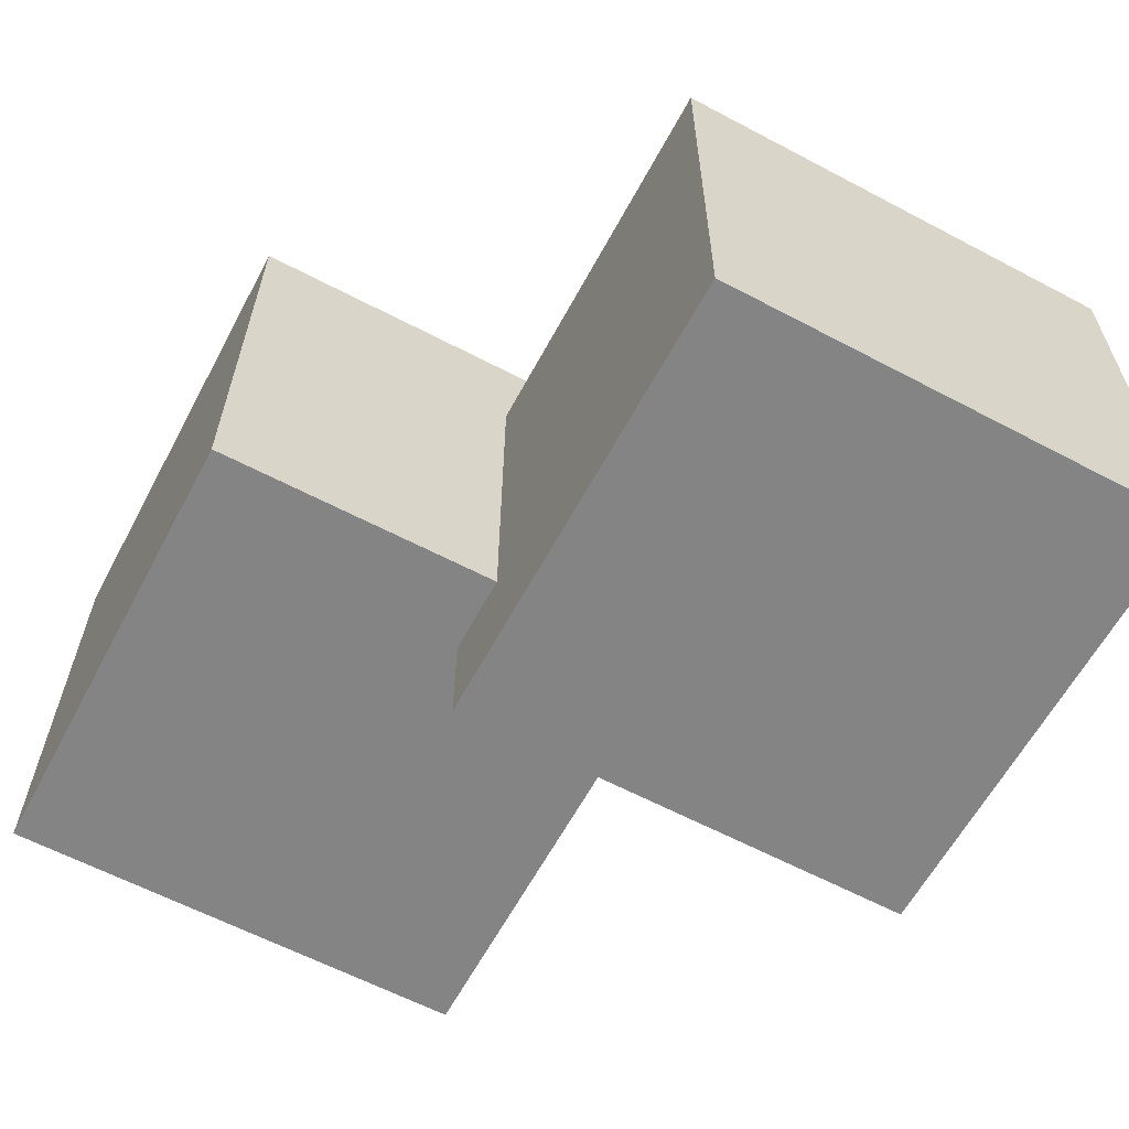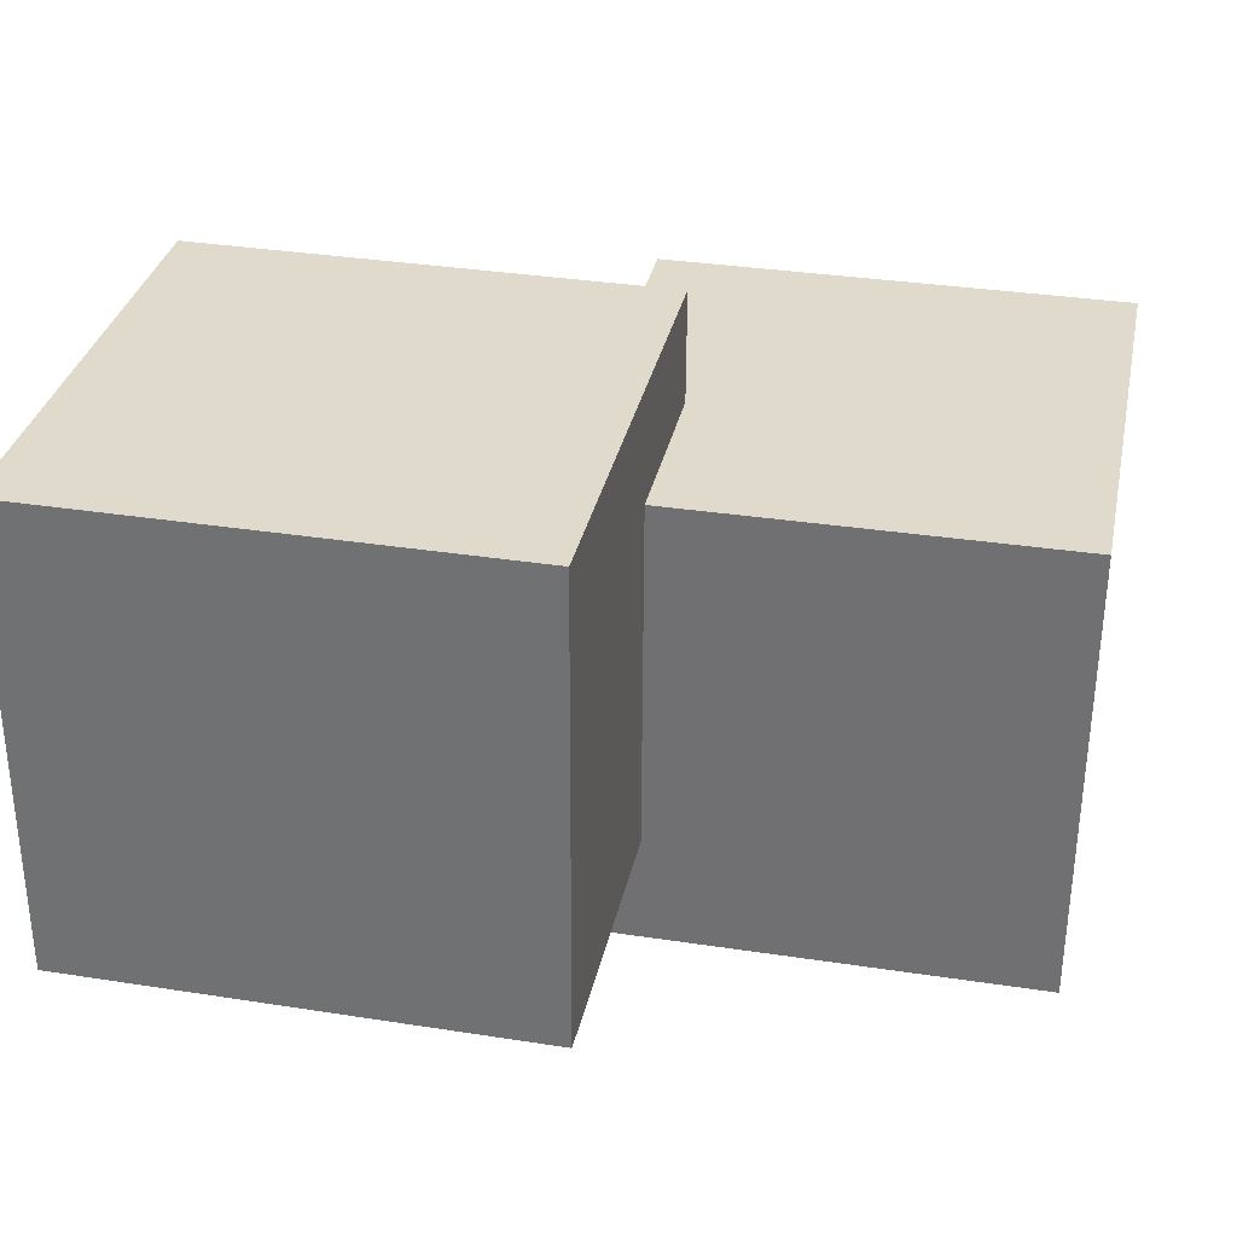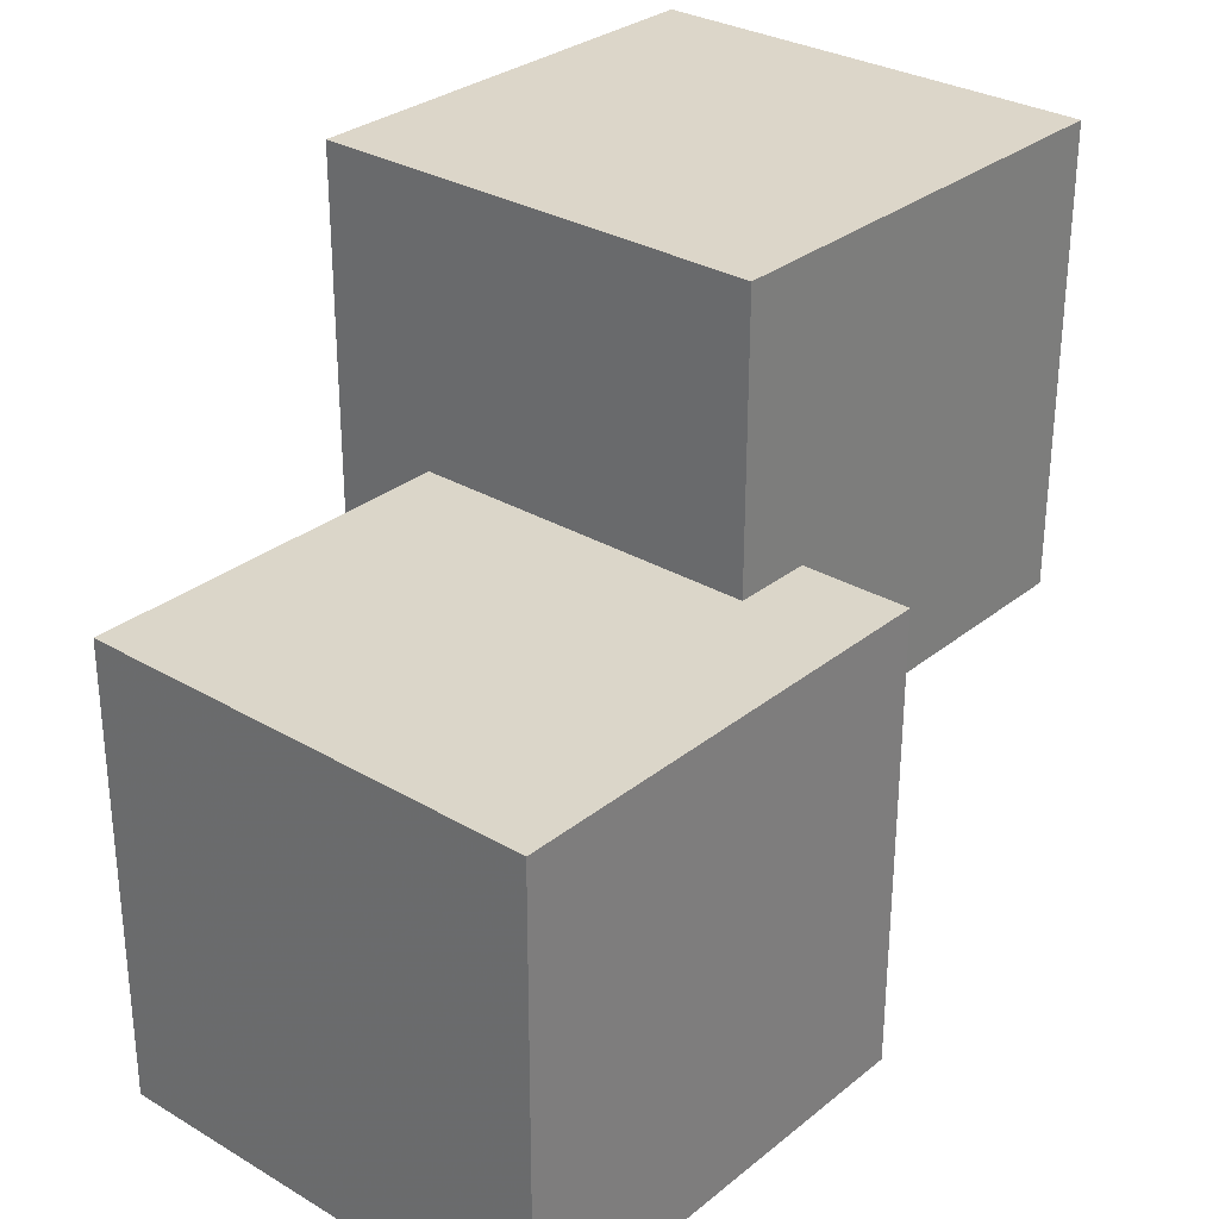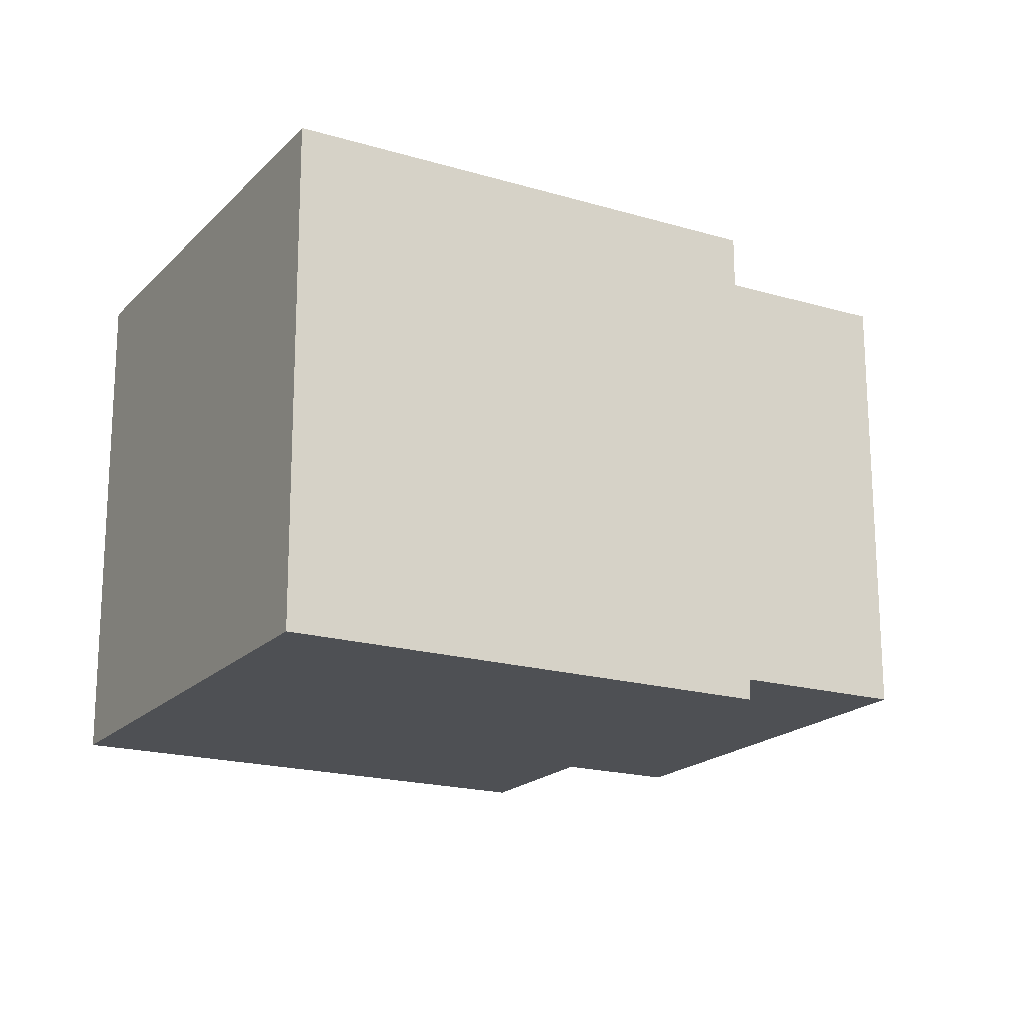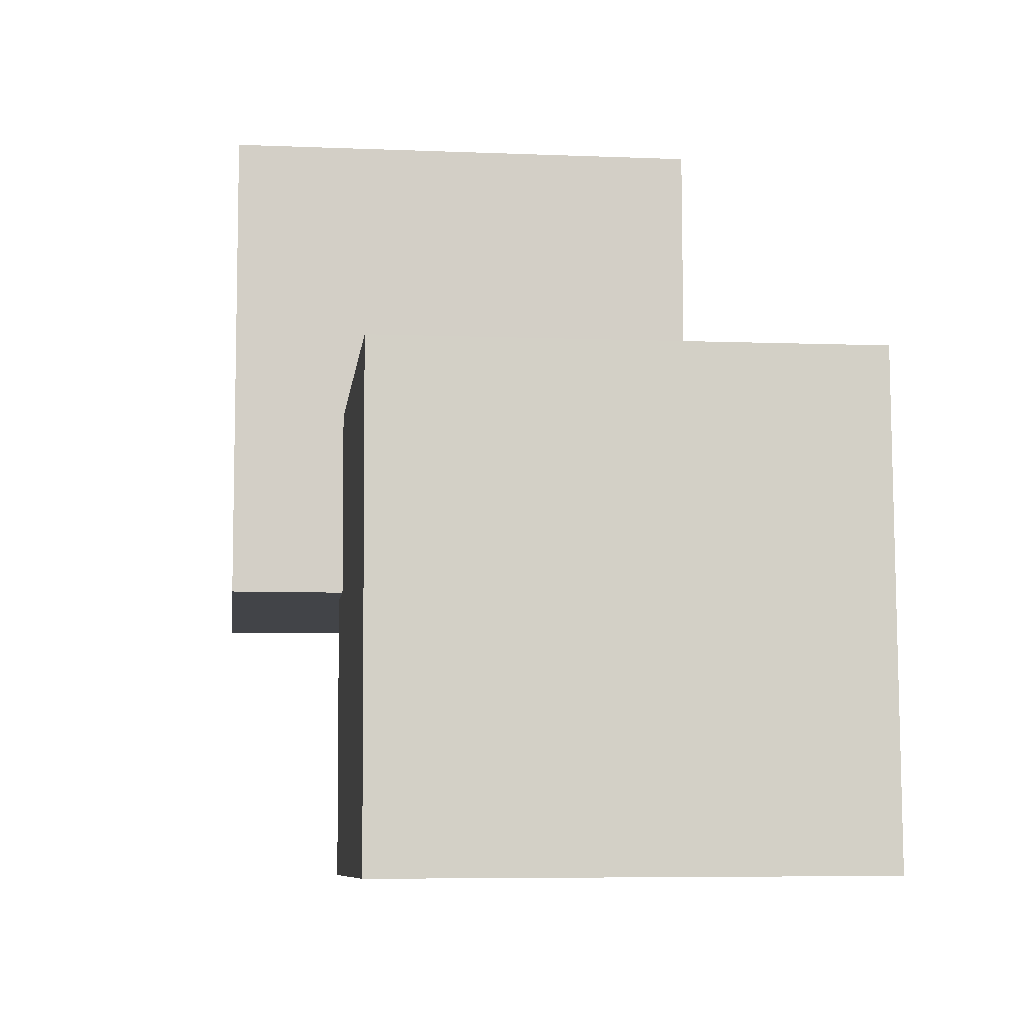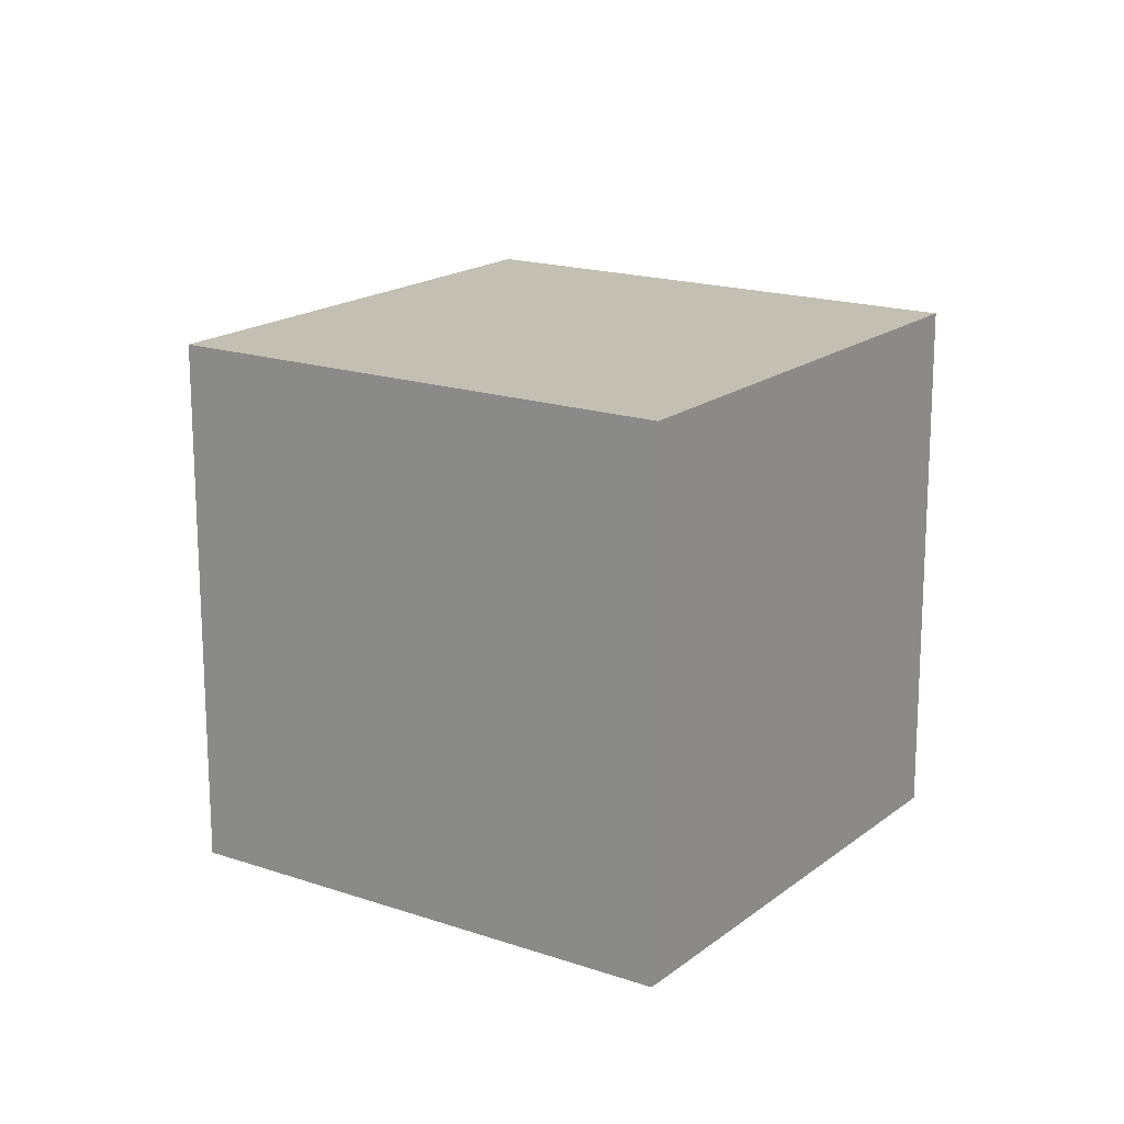
<metadata>
{"format":"obj","ext":"obj","renderer":"f3d","projection":"perspective","resolution":1024,"background":"white","views":[{"elev":-61.7,"azim":61.6,"up":"+Z"},{"elev":33.1,"azim":11.5,"up":"+Z"},{"elev":30.3,"azim":-49.1,"up":"+Y"},{"elev":-19.2,"azim":150.3,"up":"+Z"},{"elev":-7.9,"azim":-96.5,"up":"+Y"},{"elev":17.9,"azim":-56.3,"up":"+Z"}]}
</metadata>
<code>
v -0.04504 -0.04164 -0.0009418
v -0.04484 -0.04146 0.04648
v -0.0447 0.005791 -0.001117
v -0.0445 0.005965 0.04631
v 0.002387 -0.04198 -0.001138
v 0.002585 -0.04181 0.04629
v 0.00273 0.005446 -0.001314
v 0.002928 0.00562 0.04611
f 1.0 7.0 5.0
f 1.0 3.0 7.0
f 1.0 4.0 3.0
f 1.0 2.0 4.0
f 3.0 8.0 7.0
f 3.0 4.0 8.0
f 5.0 7.0 8.0
f 5.0 8.0 6.0
f 1.0 5.0 6.0
f 1.0 6.0 2.0
f 2.0 6.0 8.0
f 2.0 8.0 4.0
v -0.005464 -0.01304 -0.01253
v -0.005326 -0.01299 0.0349
v -0.005339 0.03438 -0.01258
v -0.005201 0.03444 0.03484
v 0.04196 -0.01317 -0.01267
v 0.0421 -0.01312 0.03476
v 0.04209 0.03426 -0.01272
v 0.04223 0.03431 0.03471
f 9.0 15.0 13.0
f 9.0 11.0 15.0
f 9.0 12.0 11.0
f 9.0 10.0 12.0
f 11.0 16.0 15.0
f 11.0 12.0 16.0
f 13.0 15.0 16.0
f 13.0 16.0 14.0
f 9.0 13.0 14.0
f 9.0 14.0 10.0
f 10.0 14.0 16.0
f 10.0 16.0 12.0

</code>
